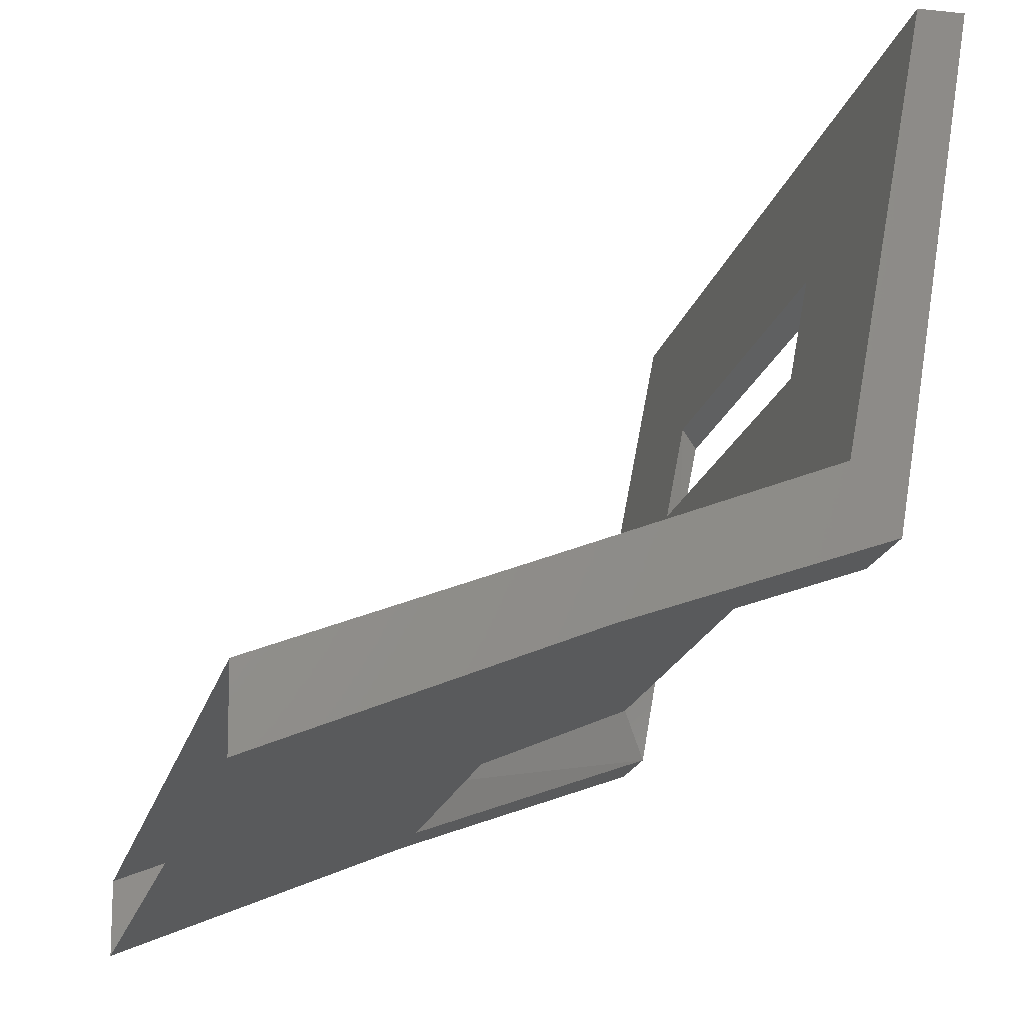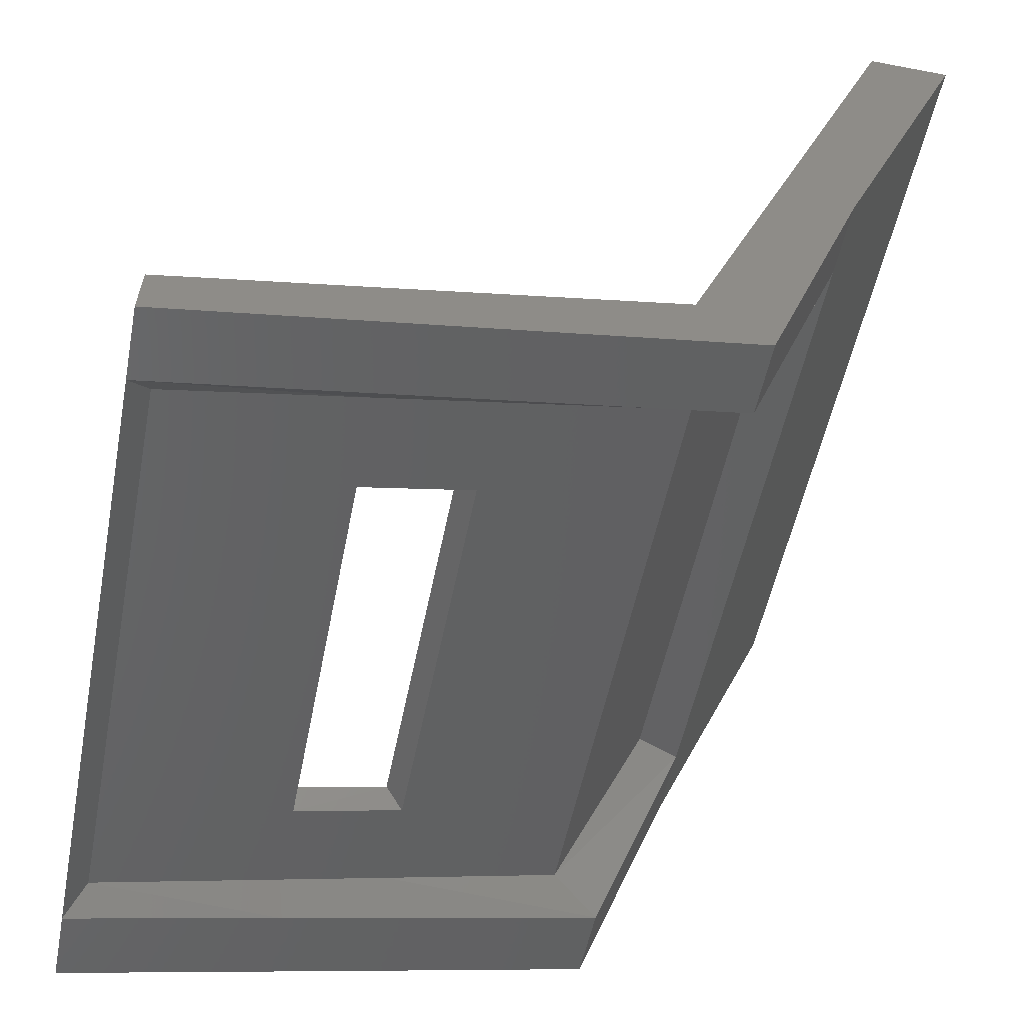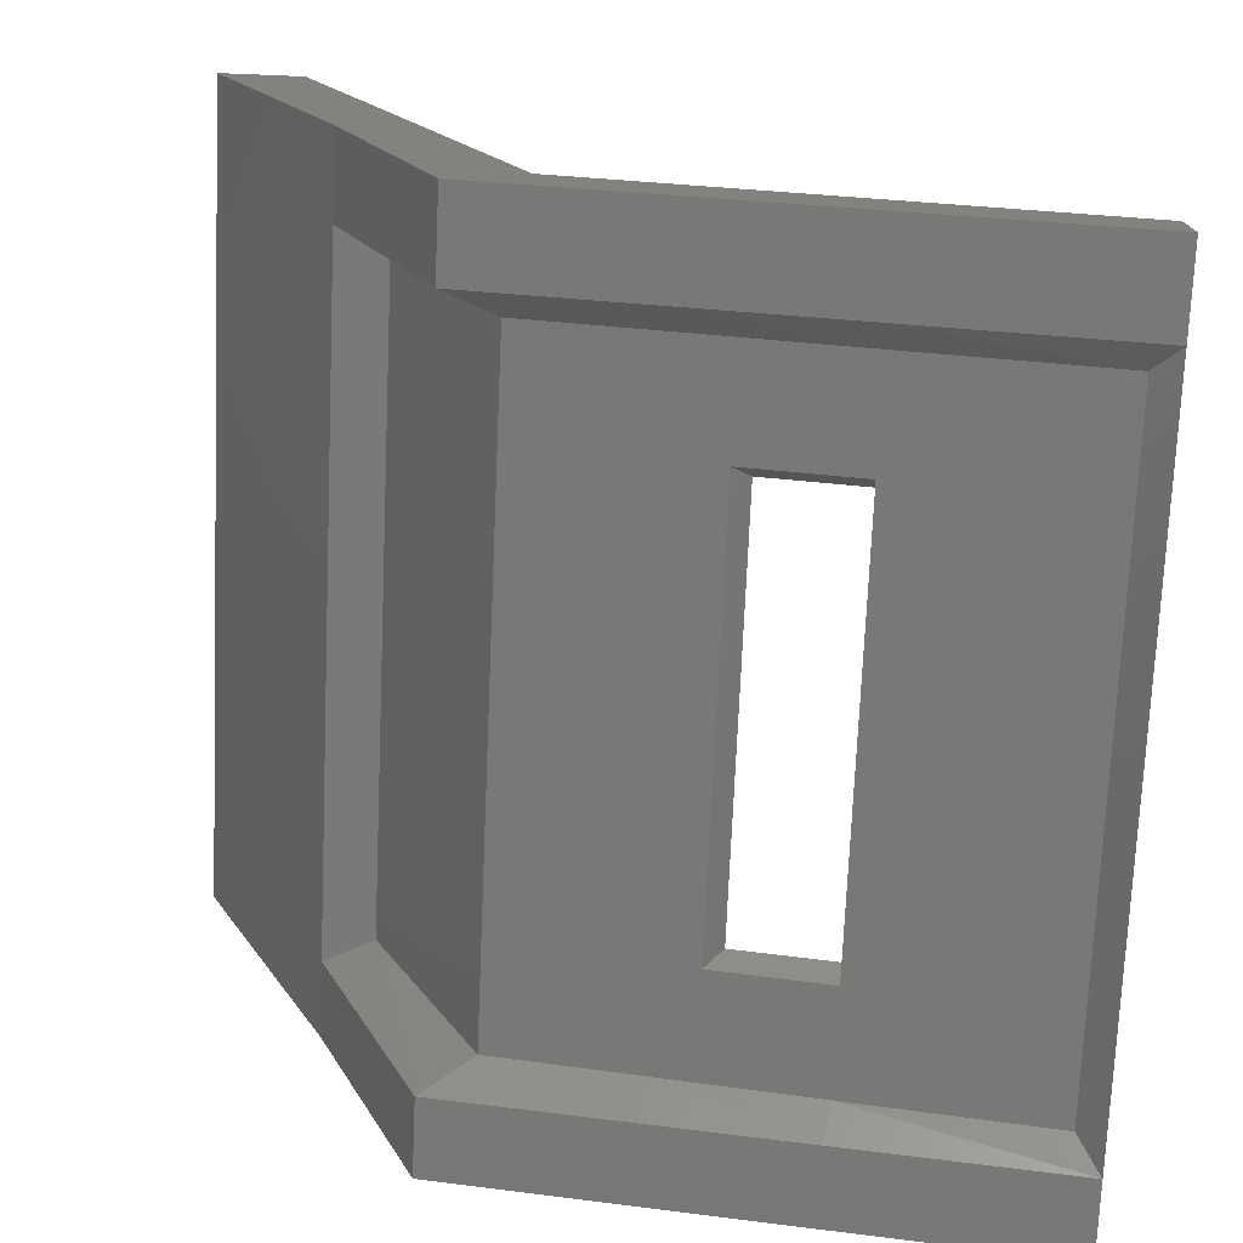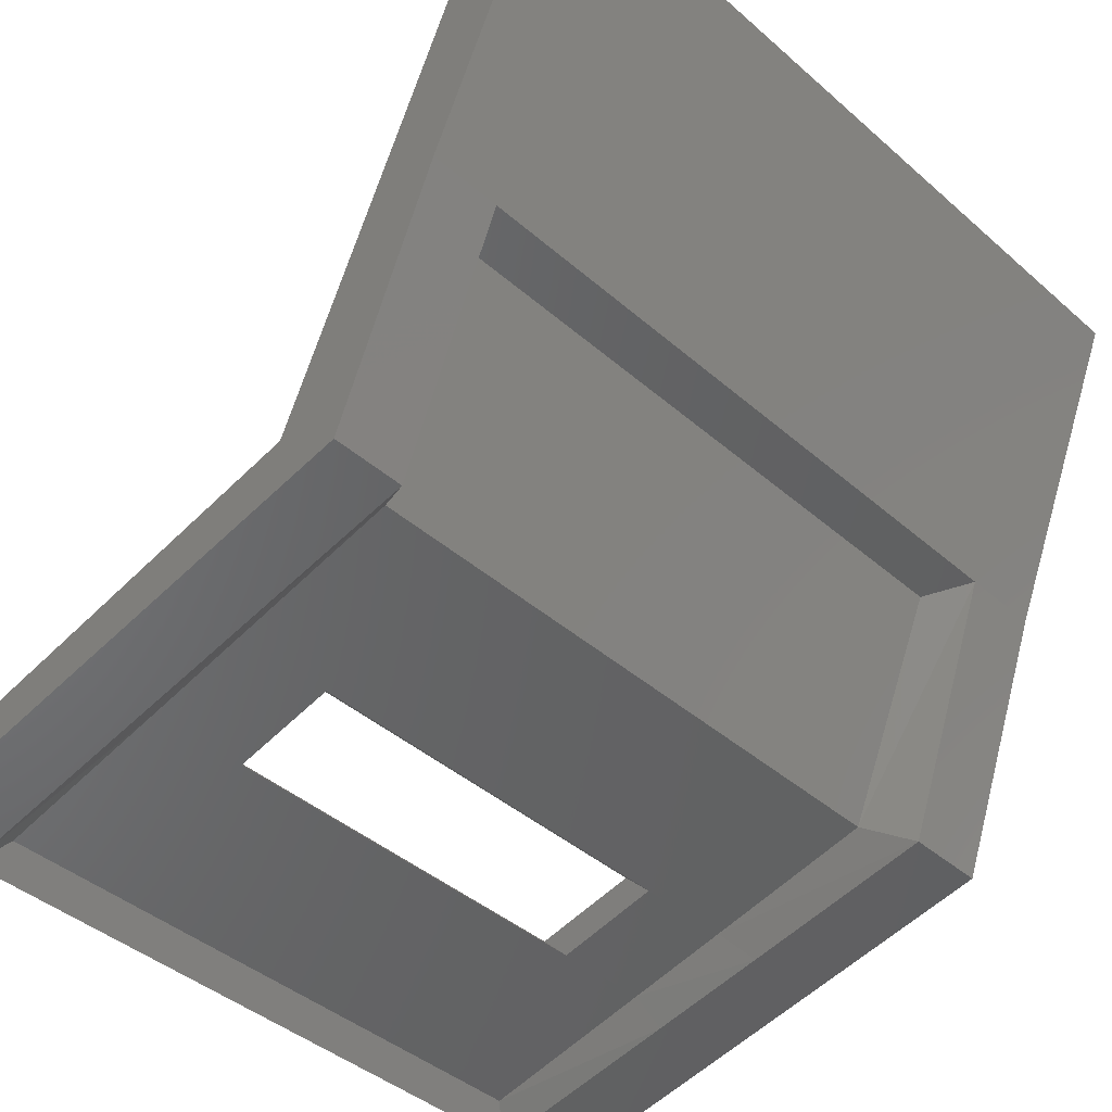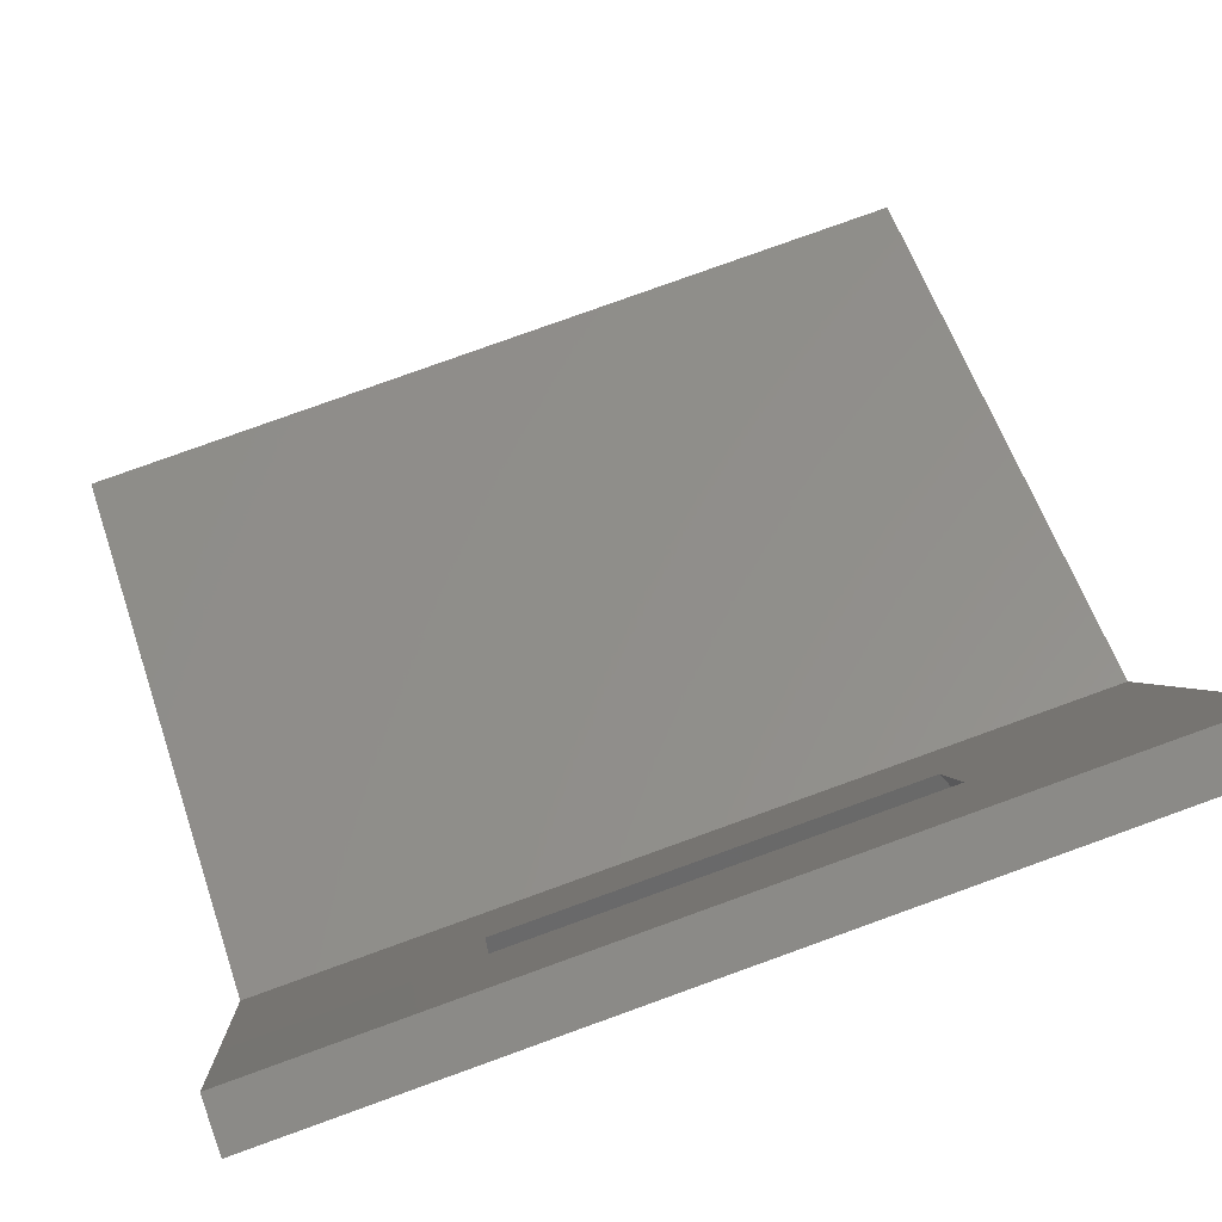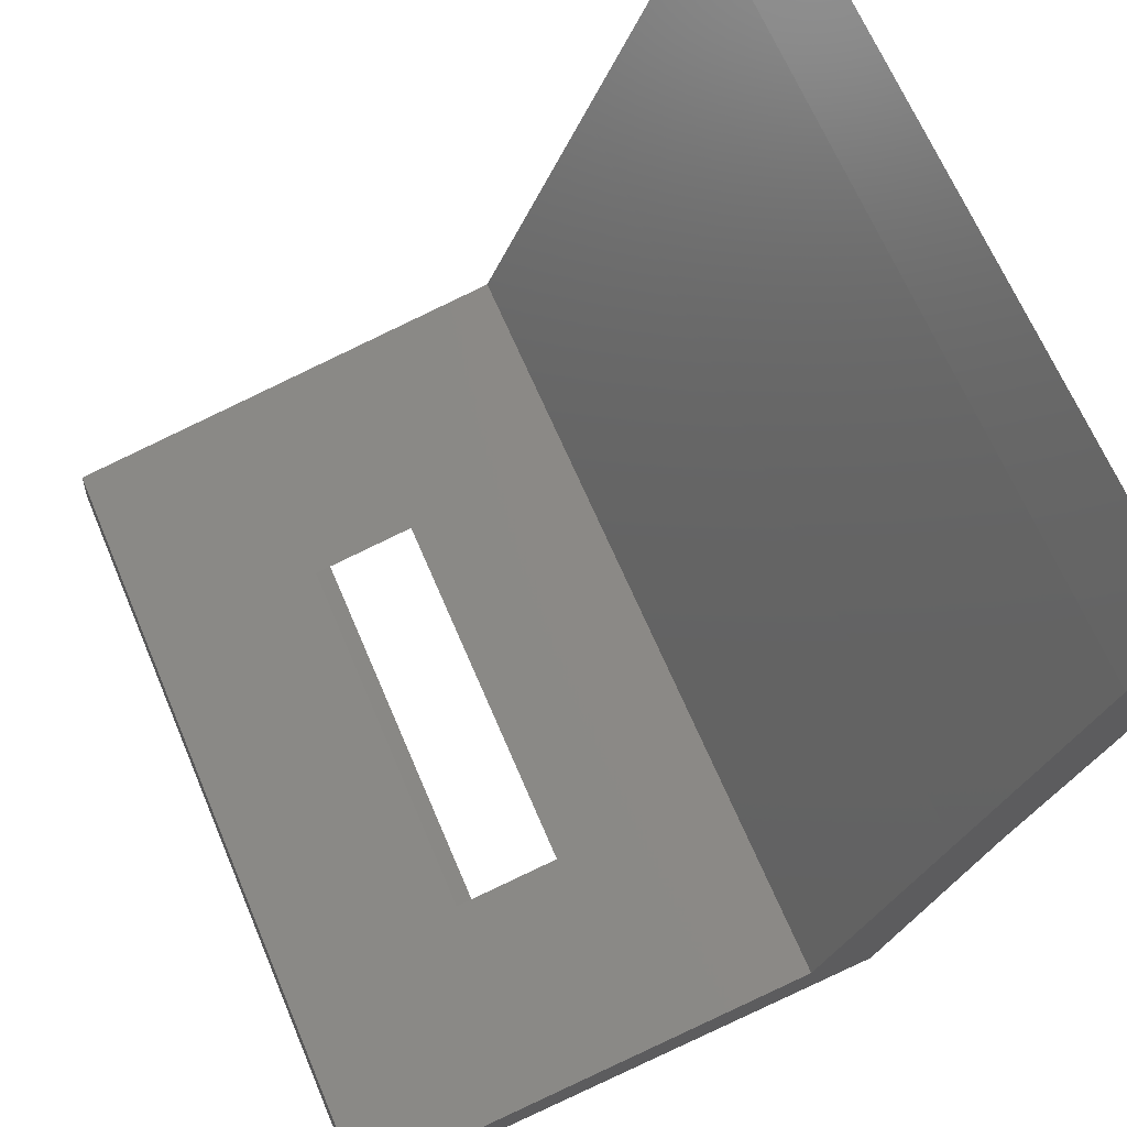
<metadata>
{"format":"stl","ext":"stl","renderer":"f3d","projection":"perspective","resolution":1024,"background":"white","views":[{"elev":-21.1,"azim":75.2,"up":"+Y"},{"elev":-52.0,"azim":-101.0,"up":"+Z"},{"elev":-73.0,"azim":87.5,"up":"+Z"},{"elev":-42.5,"azim":-46.0,"up":"+Z"},{"elev":79.7,"azim":160.2,"up":"+Y"},{"elev":66.8,"azim":-113.0,"up":"+Z"}]}
</metadata>
<code>
# stl→obj: 60 verts, 116 faces
v 120.3 -275.8 243.4
v 120.3 -274.2 239.6
v 121.2 -275.8 243.4
v 121.2 -274.2 239.6
v 129.2 -275.8 243.4
v 129.2 -274.2 239.6
v 130.1 -274.2 239.6
v 129.2 -273 236.5
v 130.1 -273 236.5
v 129.2 -270.5 236.1
v 130.1 -270.5 236.1
v 129.2 -269 235.8
v 130.1 -269 235.8
v 129.2 -266.4 235.3
v 130.1 -266.4 235.3
v 121.5 -273.6 239.6
v 121.2 -273 236.5
v 121.5 -272.4 236.8
v 121.2 -270.5 236.1
v 121.5 -270.2 236.4
v 121.2 -269 235.8
v 121.5 -268.9 236.1
v 121.2 -266.4 235.3
v 121.5 -266.7 235.7
v 122.7 -266.7 235.7
v 120.3 -266.4 235.3
v 120.3 -266.5 235.9
v 122.7 -266.5 235.9
v 122.5 -266.4 235.3
v 127.6 -266.5 235.9
v 127.9 -266.4 235.3
v 130.1 -266.5 235.9
v 128.9 -266.7 235.7
v 128.9 -268.9 236.1
v 128.9 -270.2 236.4
v 128.9 -272.4 236.8
v 128.9 -273.6 239.6
v 120.3 -273 236.5
v 120.3 -270.5 236.1
v 120.3 -269 235.8
v 122.7 -268.9 236.1
v 127.7 -266.7 235.7
v 127.7 -268.9 236.1
v 120.3 -268.7 236.4
v 122.9 -268.7 236.4
v 120.3 -270 236.6
v 122.9 -270 236.6
v 120.3 -272.1 237
v 130.1 -272.1 237
v 130.1 -268.7 236.4
v 130.1 -270 236.6
v 127.5 -270 236.6
v 127.5 -268.7 236.4
v 120.3 -273.5 240.3
v 120.3 -274.8 243.5
v 130.1 -273.5 240.3
v 130.1 -275.8 243.4
v 130.1 -274.8 243.5
v 122.7 -270.2 236.4
v 127.7 -270.2 236.4
f 1 2 3
f 2 3 4
f 3 4 5
f 4 5 6
f 5 6 7
f 6 7 8
f 7 8 9
f 8 9 10
f 9 10 11
f 10 11 12
f 11 12 13
f 12 13 14
f 13 14 15
f 4 16 17
f 16 17 18
f 17 18 19
f 18 19 20
f 19 20 21
f 20 21 22
f 21 22 23
f 22 23 24
f 23 24 25
f 26 27 23
f 27 23 28
f 23 28 29
f 28 29 30
f 29 30 31
f 30 31 32
f 31 32 14
f 32 14 15
f 14 33 12
f 33 12 34
f 12 34 10
f 34 10 35
f 10 35 8
f 35 8 36
f 8 36 6
f 36 6 37
f 2 4 38
f 4 38 17
f 38 17 39
f 17 39 19
f 39 19 40
f 19 40 21
f 40 21 23
f 24 22 25
f 22 25 41
f 25 41 42
f 41 42 43
f 42 43 34
f 43 34 35
f 27 28 44
f 28 44 45
f 44 45 46
f 45 46 47
f 46 47 48
f 47 48 49
f 23 29 25
f 29 25 31
f 25 31 42
f 31 42 14
f 42 14 33
f 48 38 46
f 38 46 39
f 46 39 44
f 39 44 40
f 44 40 26
f 32 15 50
f 15 50 13
f 50 13 51
f 13 51 11
f 51 11 9
f 51 52 50
f 52 50 53
f 50 53 32
f 53 32 30
f 48 38 54
f 38 54 2
f 54 2 55
f 2 55 1
f 9 49 7
f 49 7 56
f 7 56 57
f 56 57 58
f 20 59 18
f 59 18 60
f 18 60 36
f 60 36 35
f 56 49 54
f 49 54 48
f 51 52 49
f 52 49 47
f 18 16 36
f 16 36 37
f 4 6 16
f 6 16 37
f 20 22 59
f 22 59 41
f 53 45 43
f 45 43 41
f 58 56 55
f 56 55 54
f 60 59 52
f 59 52 47
f 53 52 43
f 52 43 60
f 45 53 28
f 53 28 30
f 41 59 45
f 59 45 47
f 26 44 27
f 23 40 26
f 9 51 49
f 57 7 5
f 34 42 33
f 43 35 60

</code>
